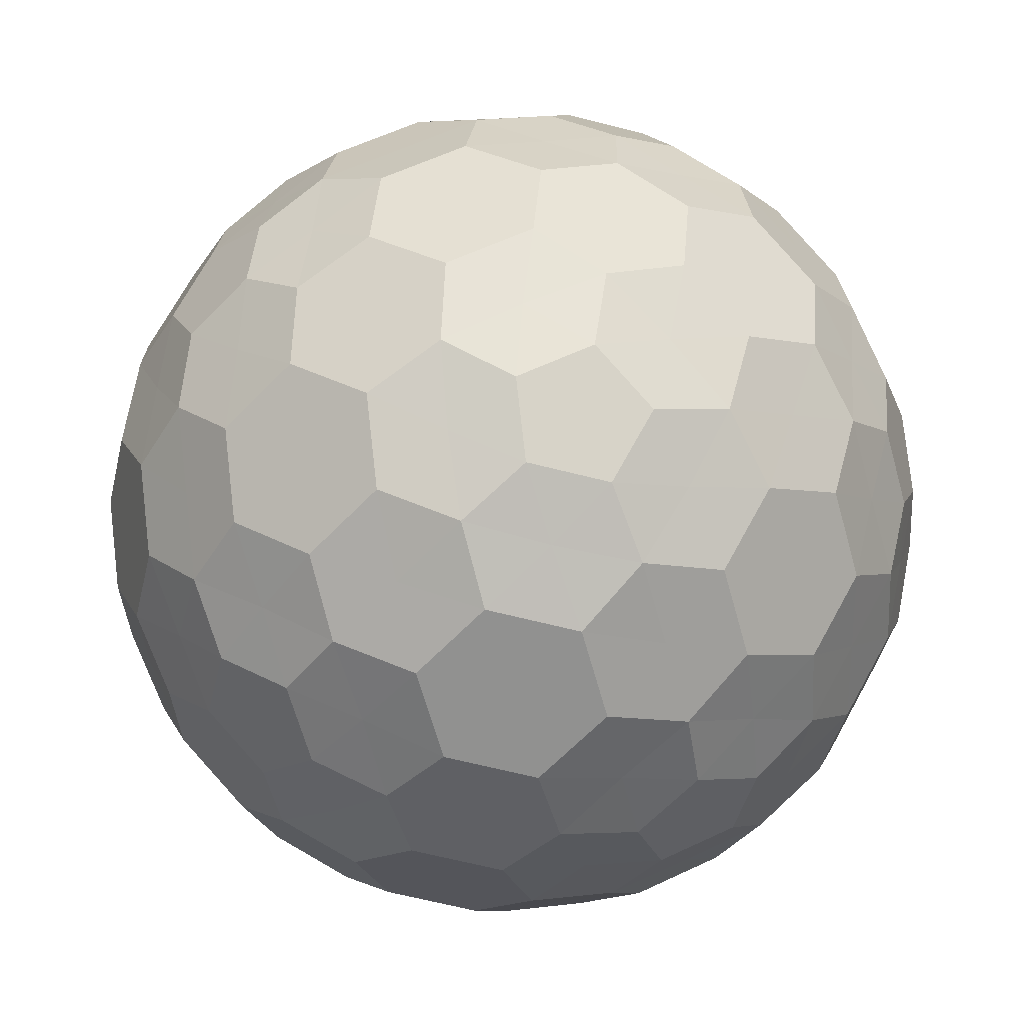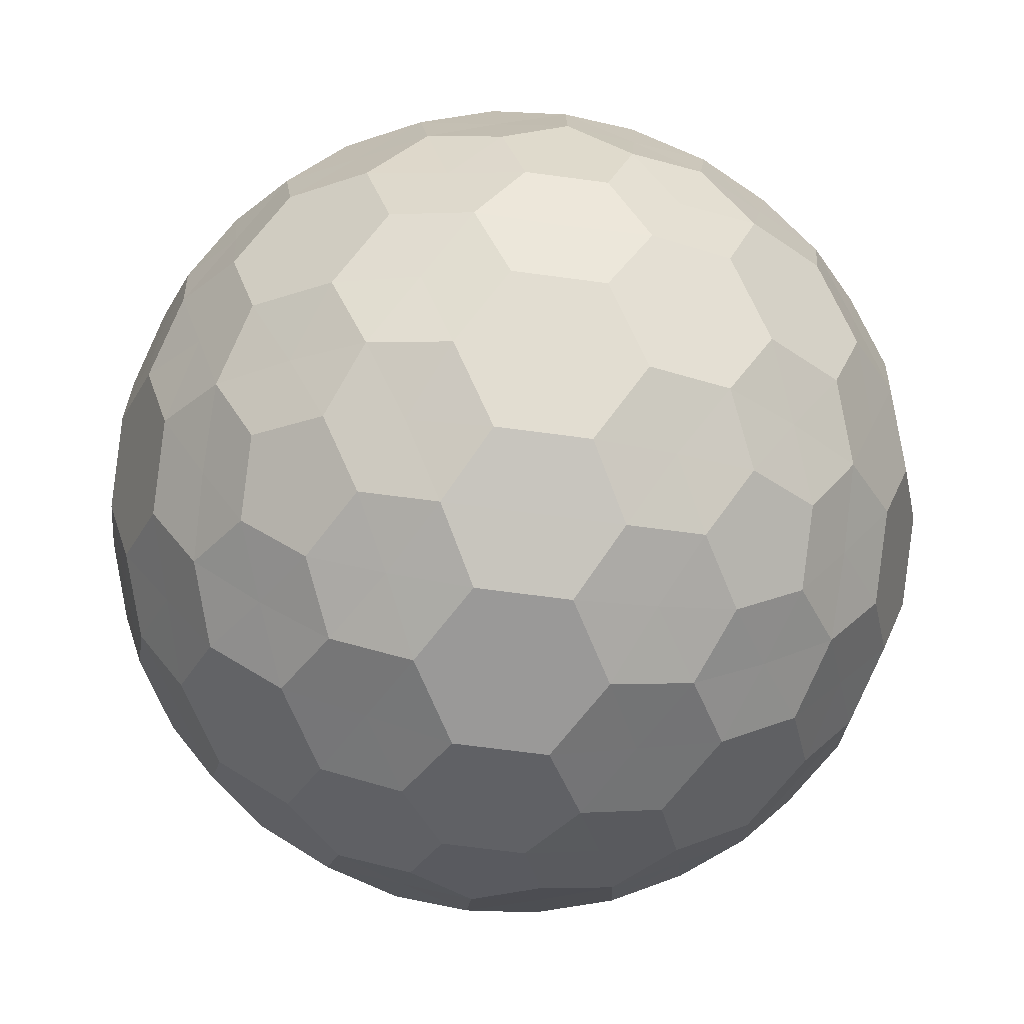
<metadata>
{"format":"obj","ext":"obj","renderer":"f3d","projection":"perspective","resolution":1024,"background":"white","views":[{"elev":-65.9,"azim":-104.3,"up":"+Y"},{"elev":-69.1,"azim":-37.6,"up":"+Y"}]}
</metadata>
<code>
o GD_mesh
v -0.9897 2.591 -1.143
v -1.048 2.745 -0.6053
v -1.048 2.745 0.6053
v -0.9897 2.591 1.143
v 1.485 2.591 0.2857
v 1.048 2.745 0.6053
v 0 2.745 1.211
v -0.4949 2.591 1.429
v 1.485 2.591 -0.2857
v 1.048 2.745 -0.6053
v 0 2.745 -1.211
v -0.4949 2.591 -1.429
v -1.359 2.261 -1.429
v -1.83 2.046 -1.211
v -2.611 1.347 -0.6053
v -2.834 0.9416 -0.2857
v -1.359 2.261 1.429
v -1.83 2.046 1.211
v -2.611 1.347 0.6053
v -2.834 0.9416 0.2857
v -1.092 2.057 1.891
v -1.264 1.614 2.19
v -1.48 0.483 2.564
v -1.499 -0.07788 2.597
v -0.5579 2.261 1.891
v -0.1335 2.046 2.19
v 0.7815 1.347 2.564
v 1.17 0.9416 2.597
v 1.916 2.261 0.4623
v 1.963 2.046 0.9794
v 1.83 1.347 1.959
v 1.664 0.9416 2.311
v 2.183 2.057 0
v 2.529 1.614 0
v 2.961 0.483 0
v 2.999 -0.07788 0
v 1.916 2.261 -0.4623
v 1.963 2.046 -0.9794
v 1.83 1.347 -1.959
v 1.664 0.9416 -2.311
v -0.5579 2.261 -1.891
v -0.1335 2.046 -2.19
v 0.7815 1.347 -2.564
v 1.17 0.9416 -2.597
v -1.092 2.057 -1.891
v -1.264 1.614 -2.19
v -1.48 0.483 -2.564
v -1.499 -0.07788 -2.597
v -2.999 0.07788 -0
v -2.961 -0.483 -0
v -2.529 -1.614 -0
v -2.183 -2.057 -0
v -2.936 0.4078 0.4623
v -2.827 0.216 0.9794
v -2.262 -0.216 1.959
v -1.868 -0.4078 2.311
v 1.068 0.4078 2.774
v 0.5655 0.216 2.938
v -0.5655 -0.216 2.938
v -1.068 -0.4078 2.774
v 1.499 0.07788 2.597
v 1.48 -0.483 2.564
v 1.264 -1.614 2.19
v 1.092 -2.057 1.891
v 1.868 0.4078 2.311
v 2.262 0.216 1.959
v 2.827 -0.216 0.9794
v 2.936 -0.4078 0.4623
v 1.868 0.4078 -2.311
v 2.262 0.216 -1.959
v 2.827 -0.216 -0.9794
v 2.936 -0.4078 -0.4623
v 1.499 0.07788 -2.597
v 1.48 -0.483 -2.564
v 1.264 -1.614 -2.19
v 1.092 -2.057 -1.891
v 1.068 0.4078 -2.774
v 0.5655 0.216 -2.938
v -0.5655 -0.216 -2.938
v -1.068 -0.4078 -2.774
v -2.936 0.4078 -0.4623
v -2.827 0.216 -0.9794
v -2.262 -0.216 -1.959
v -1.868 -0.4078 -2.311
v -1.664 -0.9416 2.311
v -1.83 -1.347 1.959
v -1.963 -2.046 0.9794
v -1.916 -2.261 0.4623
v -1.17 -0.9416 2.597
v -0.7815 -1.347 2.564
v 0.1335 -2.046 2.19
v 0.5579 -2.261 1.891
v 2.834 -0.9416 0.2857
v 2.611 -1.347 0.6053
v 1.83 -2.046 1.211
v 1.359 -2.261 1.429
v 2.834 -0.9416 -0.2857
v 2.611 -1.347 -0.6053
v 1.83 -2.046 -1.211
v 1.359 -2.261 -1.429
v -1.17 -0.9416 -2.597
v -0.7815 -1.347 -2.564
v 0.1335 -2.046 -2.19
v 0.5579 -2.261 -1.891
v -1.664 -0.9416 -2.311
v -1.83 -1.347 -1.959
v -1.963 -2.046 -0.9794
v -1.916 -2.261 -0.4623
v -1.485 -2.591 0.2857
v -1.048 -2.745 0.6053
v -0 -2.745 1.211
v 0.4949 -2.591 1.429
v 0.9897 -2.591 -1.143
v 1.048 -2.745 -0.6053
v 1.048 -2.745 0.6053
v 0.9897 -2.591 1.143
v 0.4949 -2.591 -1.429
v 0 -2.745 -1.211
v -1.048 -2.745 -0.6053
v -1.485 -2.591 -0.2857
v 0.5595 2.93 -0.323
v 0.5595 2.93 0.323
v 0 2.93 -0.6461
v -0.5595 2.93 -0.323
v 0 2.93 0.6461
v -0.5595 2.93 0.323
v -1.536 2.557 -0.323
v -1.953 2.184 -0.6461
v -1.536 2.557 0.323
v -1.953 2.184 0.6461
v -2.37 1.811 -0.323
v -2.37 1.811 0.323
v 1.048 2.557 1.169
v 1.536 2.184 1.368
v 0.4883 2.557 1.492
v 0.417 2.184 2.014
v 1.465 1.811 1.891
v 0.9053 1.811 2.214
v 1.048 2.557 -1.169
v 1.536 2.184 -1.368
v 0.4883 2.557 -1.492
v 0.417 2.184 -2.014
v 1.465 1.811 -1.891
v 0.9053 1.811 -2.214
v -2.068 1.58 1.492
v -1.767 1.35 2.014
v -2.485 1.207 1.169
v -2.601 0.6035 1.368
v -1.882 0.746 2.214
v -2.299 0.373 1.891
v -0.2577 1.58 2.537
v -0.8613 1.35 2.537
v 0.2305 1.207 2.737
v 0.1153 0.6035 2.936
v -0.9765 0.746 2.737
v -0.4883 0.373 2.936
v 2.326 1.58 1.045
v 2.628 1.35 0.5227
v 2.255 1.207 1.568
v 2.485 0.6035 1.568
v 2.858 0.746 0.5227
v 2.787 0.373 1.045
v 2.326 1.58 -1.045
v 2.628 1.35 -0.5227
v 2.255 1.207 -1.568
v 2.485 0.6035 -1.568
v 2.858 0.746 -0.5227
v 2.787 0.373 -1.045
v -0.2577 1.58 -2.537
v -0.8613 1.35 -2.537
v 0.2305 1.207 -2.737
v 0.1153 0.6035 -2.936
v -0.9765 0.746 -2.737
v -0.4883 0.373 -2.936
v -2.068 1.58 -1.492
v -1.767 1.35 -2.014
v -2.485 1.207 -1.169
v -2.601 0.6035 -1.368
v -1.882 0.746 -2.214
v -2.299 0.373 -1.891
v -2.787 -0.373 1.045
v -2.858 -0.746 0.5227
v -2.485 -0.6035 1.568
v -2.255 -1.207 1.568
v -2.628 -1.35 0.5227
v -2.326 -1.58 1.045
v 0.4883 -0.373 2.936
v 0.9765 -0.746 2.737
v -0.1153 -0.6035 2.936
v -0.2305 -1.207 2.737
v 0.8613 -1.35 2.537
v 0.2577 -1.58 2.537
v 2.299 -0.373 1.891
v 1.882 -0.746 2.214
v 2.601 -0.6035 1.368
v 2.485 -1.207 1.169
v 1.767 -1.35 2.014
v 2.068 -1.58 1.492
v 2.299 -0.373 -1.891
v 1.882 -0.746 -2.214
v 2.601 -0.6035 -1.368
v 2.485 -1.207 -1.169
v 1.767 -1.35 -2.014
v 2.068 -1.58 -1.492
v 0.4883 -0.373 -2.936
v 0.9765 -0.746 -2.737
v -0.1153 -0.6035 -2.936
v -0.2305 -1.207 -2.737
v 0.8613 -1.35 -2.537
v 0.2577 -1.58 -2.537
v -2.787 -0.373 -1.045
v -2.858 -0.746 -0.5227
v -2.485 -0.6035 -1.568
v -2.255 -1.207 -1.568
v -2.628 -1.35 -0.5227
v -2.326 -1.58 -1.045
v -1.465 -1.811 1.891
v -0.9053 -1.811 2.214
v -1.536 -2.184 1.368
v -1.048 -2.557 1.169
v -0.417 -2.184 2.014
v -0.4883 -2.557 1.492
v 2.37 -1.811 -0.323
v 2.37 -1.811 0.323
v 1.953 -2.184 -0.6461
v 1.536 -2.557 -0.323
v 1.953 -2.184 0.6461
v 1.536 -2.557 0.323
v -0.9053 -1.811 -2.214
v -1.465 -1.811 -1.891
v -0.417 -2.184 -2.014
v -0.4883 -2.557 -1.492
v -1.536 -2.184 -1.368
v -1.048 -2.557 -1.169
v 0 -2.93 -0.6461
v 0.5595 -2.93 -0.323
v -0.5595 -2.93 -0.323
v -0.5595 -2.93 0.323
v 0.5595 -2.93 0.323
v -0 -2.93 0.6461
v 1.031 2.755 0
v -0.5154 2.755 -0.8927
v 0 2.93 0
v -0.5154 2.755 0.8927
v -1.453 2.397 -0.8927
v -1.453 2.397 0.8927
v -1.953 2.184 0
v -2.605 1.366 0
v 1.499 2.397 0.8116
v -0.04682 2.397 1.704
v 0.9765 2.184 1.691
v 1.303 1.366 2.256
v 1.499 2.397 -0.8116
v -0.04682 2.397 -1.704
v 0.9765 2.184 -1.691
v 1.303 1.366 -2.256
v -1.563 1.818 1.704
v -2.716 0.7872 0.8116
v -2.184 0.9765 1.691
v -1.882 0.1501 2.256
v -0.6944 1.818 2.206
v 0.655 0.7872 2.758
v -0.373 0.9765 2.737
v -1.013 0.1501 2.758
v 2.258 1.818 0.5016
v 2.061 0.7872 1.946
v 2.557 0.9765 1.045
v 2.895 0.1501 0.5016
v 2.258 1.818 -0.5016
v 2.061 0.7872 -1.946
v 2.557 0.9765 -1.045
v 2.895 0.1501 -0.5016
v -0.6944 1.818 -2.206
v 0.655 0.7872 -2.758
v -0.373 0.9765 -2.737
v -1.013 0.1501 -2.758
v -1.563 1.818 -1.704
v -2.716 0.7872 -0.8116
v -2.184 0.9765 -1.691
v -1.882 0.1501 -2.256
v -2.895 -0.1501 0.5016
v -2.061 -0.7872 1.946
v -2.557 -0.9765 1.045
v -2.258 -1.818 0.5016
v 1.013 -0.1501 2.758
v -0.655 -0.7872 2.758
v 0.373 -0.9765 2.737
v 0.6944 -1.818 2.206
v 1.882 -0.1501 2.256
v 2.716 -0.7872 0.8116
v 2.184 -0.9765 1.691
v 1.563 -1.818 1.704
v 1.882 -0.1501 -2.256
v 2.716 -0.7872 -0.8116
v 2.184 -0.9765 -1.691
v 1.563 -1.818 -1.704
v 1.013 -0.1501 -2.758
v -0.655 -0.7872 -2.758
v 0.373 -0.9765 -2.737
v 0.6944 -1.818 -2.206
v -2.895 -0.1501 -0.5016
v -2.061 -0.7872 -1.946
v -2.557 -0.9765 -1.045
v -2.258 -1.818 -0.5016
v -1.303 -1.366 2.256
v -1.499 -2.397 0.8116
v -0.9765 -2.184 1.691
v 0.04682 -2.397 1.704
v 2.605 -1.366 0
v 1.453 -2.397 -0.8927
v 1.953 -2.184 0
v 1.453 -2.397 0.8927
v -1.303 -1.366 -2.256
v 0.04682 -2.397 -1.704
v -0.9765 -2.184 -1.691
v -1.499 -2.397 -0.8116
v 0.5154 -2.755 -0.8927
v -1.031 -2.755 0
v 0 -2.93 0
v 0.5154 -2.755 0.8927
v -0.8986 2.352 -1.556
v -1.048 2.744 0
v -0.8986 2.352 1.556
v 1.797 2.352 0
v 0.524 2.744 0.9076
v 0.524 2.744 -0.9076
v -2.22 1.696 -0.9076
v -2.908 0.5553 0
v -2.22 1.696 0.9076
v -1.372 1.048 2.376
v -1.454 -0.5553 2.518
v 0.3238 1.696 2.376
v 1.454 0.5553 2.518
v 1.896 1.696 1.469
v 2.744 1.048 0
v 2.908 -0.5553 0
v 1.896 1.696 -1.469
v 1.454 0.5553 -2.518
v 0.3238 1.696 -2.376
v -1.372 1.048 -2.376
v -1.454 -0.5553 -2.518
v -2.744 -1.048 0
v -1.797 -2.352 0
v -2.544 0 1.469
v 0 0 2.937
v 1.372 -1.048 2.376
v 0.8986 -2.352 1.556
v 2.544 0 1.469
v 2.544 0 -1.469
v 1.372 -1.048 -2.376
v 0.8986 -2.352 -1.556
v 0 0 -2.937
v -2.544 0 -1.469
v -1.896 -1.696 1.469
v -0.3238 -1.696 2.376
v 2.22 -1.696 0.9076
v 2.22 -1.696 -0.9076
v -0.3238 -1.696 -2.376
v -1.896 -1.696 -1.469
v -0.524 -2.744 0.9076
v 1.048 -2.744 0
v -0.524 -2.744 -0.9076
f 9 241 5
f 5 241 6
f 6 241 122
f 122 241 121
f 121 241 10
f 10 241 9
f 11 242 123
f 123 242 124
f 124 242 2
f 2 242 1
f 1 242 12
f 12 242 11
f 126 243 124
f 124 243 123
f 123 243 121
f 121 243 122
f 122 243 125
f 125 243 126
f 125 244 7
f 7 244 8
f 8 244 4
f 4 244 3
f 3 244 126
f 126 244 125
f 13 245 1
f 1 245 2
f 2 245 127
f 127 245 128
f 128 245 14
f 14 245 13
f 129 246 3
f 3 246 4
f 4 246 17
f 17 246 18
f 18 246 130
f 130 246 129
f 130 247 132
f 132 247 131
f 131 247 128
f 128 247 127
f 127 247 129
f 129 247 130
f 15 248 131
f 131 248 132
f 132 248 19
f 19 248 20
f 20 248 16
f 16 248 15
f 5 249 29
f 29 249 30
f 30 249 134
f 134 249 133
f 133 249 6
f 6 249 5
f 7 250 135
f 135 250 136
f 136 250 26
f 26 250 25
f 25 250 8
f 8 250 7
f 138 251 136
f 136 251 135
f 135 251 133
f 133 251 134
f 134 251 137
f 137 251 138
f 137 252 31
f 31 252 32
f 32 252 28
f 28 252 27
f 27 252 138
f 138 252 137
f 37 253 9
f 9 253 10
f 10 253 139
f 139 253 140
f 140 253 38
f 38 253 37
f 141 254 11
f 11 254 12
f 12 254 41
f 41 254 42
f 42 254 142
f 142 254 141
f 142 255 144
f 144 255 143
f 143 255 140
f 140 255 139
f 139 255 141
f 141 255 142
f 39 256 143
f 143 256 144
f 144 256 43
f 43 256 44
f 44 256 40
f 40 256 39
f 17 257 21
f 21 257 22
f 22 257 146
f 146 257 145
f 145 257 18
f 18 257 17
f 19 258 147
f 147 258 148
f 148 258 54
f 54 258 53
f 53 258 20
f 20 258 19
f 150 259 148
f 148 259 147
f 147 259 145
f 145 259 146
f 146 259 149
f 149 259 150
f 149 260 23
f 23 260 24
f 24 260 56
f 56 260 55
f 55 260 150
f 150 260 149
f 21 261 25
f 25 261 26
f 26 261 151
f 151 261 152
f 152 261 22
f 22 261 21
f 153 262 27
f 27 262 28
f 28 262 57
f 57 262 58
f 58 262 154
f 154 262 153
f 154 263 156
f 156 263 155
f 155 263 152
f 152 263 151
f 151 263 153
f 153 263 154
f 23 264 155
f 155 264 156
f 156 264 59
f 59 264 60
f 60 264 24
f 24 264 23
f 29 265 33
f 33 265 34
f 34 265 158
f 158 265 157
f 157 265 30
f 30 265 29
f 31 266 159
f 159 266 160
f 160 266 66
f 66 266 65
f 65 266 32
f 32 266 31
f 162 267 160
f 160 267 159
f 159 267 157
f 157 267 158
f 158 267 161
f 161 267 162
f 161 268 35
f 35 268 36
f 36 268 68
f 68 268 67
f 67 268 162
f 162 268 161
f 33 269 37
f 37 269 38
f 38 269 163
f 163 269 164
f 164 269 34
f 34 269 33
f 165 270 39
f 39 270 40
f 40 270 69
f 69 270 70
f 70 270 166
f 166 270 165
f 166 271 168
f 168 271 167
f 167 271 164
f 164 271 163
f 163 271 165
f 165 271 166
f 35 272 167
f 167 272 168
f 168 272 71
f 71 272 72
f 72 272 36
f 36 272 35
f 41 273 45
f 45 273 46
f 46 273 170
f 170 273 169
f 169 273 42
f 42 273 41
f 43 274 171
f 171 274 172
f 172 274 78
f 78 274 77
f 77 274 44
f 44 274 43
f 174 275 172
f 172 275 171
f 171 275 169
f 169 275 170
f 170 275 173
f 173 275 174
f 173 276 47
f 47 276 48
f 48 276 80
f 80 276 79
f 79 276 174
f 174 276 173
f 45 277 13
f 13 277 14
f 14 277 175
f 175 277 176
f 176 277 46
f 46 277 45
f 177 278 15
f 15 278 16
f 16 278 81
f 81 278 82
f 82 278 178
f 178 278 177
f 178 279 180
f 180 279 179
f 179 279 176
f 176 279 175
f 175 279 177
f 177 279 178
f 47 280 179
f 179 280 180
f 180 280 83
f 83 280 84
f 84 280 48
f 48 280 47
f 49 281 53
f 53 281 54
f 54 281 181
f 181 281 182
f 182 281 50
f 50 281 49
f 183 282 55
f 55 282 56
f 56 282 85
f 85 282 86
f 86 282 184
f 184 282 183
f 184 283 186
f 186 283 185
f 185 283 182
f 182 283 181
f 181 283 183
f 183 283 184
f 51 284 185
f 185 284 186
f 186 284 87
f 87 284 88
f 88 284 52
f 52 284 51
f 57 285 61
f 61 285 62
f 62 285 188
f 188 285 187
f 187 285 58
f 58 285 57
f 59 286 189
f 189 286 190
f 190 286 90
f 90 286 89
f 89 286 60
f 60 286 59
f 192 287 190
f 190 287 189
f 189 287 187
f 187 287 188
f 188 287 191
f 191 287 192
f 191 288 63
f 63 288 64
f 64 288 92
f 92 288 91
f 91 288 192
f 192 288 191
f 61 289 65
f 65 289 66
f 66 289 193
f 193 289 194
f 194 289 62
f 62 289 61
f 195 290 67
f 67 290 68
f 68 290 93
f 93 290 94
f 94 290 196
f 196 290 195
f 196 291 198
f 198 291 197
f 197 291 194
f 194 291 193
f 193 291 195
f 195 291 196
f 63 292 197
f 197 292 198
f 198 292 95
f 95 292 96
f 96 292 64
f 64 292 63
f 69 293 73
f 73 293 74
f 74 293 200
f 200 293 199
f 199 293 70
f 70 293 69
f 71 294 201
f 201 294 202
f 202 294 98
f 98 294 97
f 97 294 72
f 72 294 71
f 204 295 202
f 202 295 201
f 201 295 199
f 199 295 200
f 200 295 203
f 203 295 204
f 203 296 75
f 75 296 76
f 76 296 100
f 100 296 99
f 99 296 204
f 204 296 203
f 73 297 77
f 77 297 78
f 78 297 205
f 205 297 206
f 206 297 74
f 74 297 73
f 207 298 79
f 79 298 80
f 80 298 101
f 101 298 102
f 102 298 208
f 208 298 207
f 208 299 210
f 210 299 209
f 209 299 206
f 206 299 205
f 205 299 207
f 207 299 208
f 75 300 209
f 209 300 210
f 210 300 103
f 103 300 104
f 104 300 76
f 76 300 75
f 81 301 49
f 49 301 50
f 50 301 212
f 212 301 211
f 211 301 82
f 82 301 81
f 83 302 213
f 213 302 214
f 214 302 106
f 106 302 105
f 105 302 84
f 84 302 83
f 216 303 214
f 214 303 213
f 213 303 211
f 211 303 212
f 212 303 215
f 215 303 216
f 215 304 51
f 51 304 52
f 52 304 108
f 108 304 107
f 107 304 216
f 216 304 215
f 85 305 89
f 89 305 90
f 90 305 218
f 218 305 217
f 217 305 86
f 86 305 85
f 87 306 219
f 219 306 220
f 220 306 110
f 110 306 109
f 109 306 88
f 88 306 87
f 222 307 220
f 220 307 219
f 219 307 217
f 217 307 218
f 218 307 221
f 221 307 222
f 221 308 91
f 91 308 92
f 92 308 112
f 112 308 111
f 111 308 222
f 222 308 221
f 93 309 97
f 97 309 98
f 98 309 223
f 223 309 224
f 224 309 94
f 94 309 93
f 225 310 99
f 99 310 100
f 100 310 113
f 113 310 114
f 114 310 226
f 226 310 225
f 226 311 228
f 228 311 227
f 227 311 224
f 224 311 223
f 223 311 225
f 225 311 226
f 95 312 227
f 227 312 228
f 228 312 115
f 115 312 116
f 116 312 96
f 96 312 95
f 101 313 105
f 105 313 106
f 106 313 230
f 230 313 229
f 229 313 102
f 102 313 101
f 103 314 231
f 231 314 232
f 232 314 118
f 118 314 117
f 117 314 104
f 104 314 103
f 234 315 232
f 232 315 231
f 231 315 229
f 229 315 230
f 230 315 233
f 233 315 234
f 233 316 107
f 107 316 108
f 108 316 120
f 120 316 119
f 119 316 234
f 234 316 233
f 113 317 117
f 117 317 118
f 118 317 235
f 235 317 236
f 236 317 114
f 114 317 113
f 237 318 119
f 119 318 120
f 120 318 109
f 109 318 110
f 110 318 238
f 238 318 237
f 238 319 240
f 240 319 239
f 239 319 236
f 236 319 235
f 235 319 237
f 237 319 238
f 115 320 239
f 239 320 240
f 240 320 111
f 111 320 112
f 112 320 116
f 116 320 115
f 12 321 1
f 1 321 13
f 13 321 45
f 45 321 41
f 41 321 12
f 2 322 124
f 124 322 126
f 126 322 3
f 3 322 129
f 129 322 127
f 127 322 2
f 4 323 8
f 8 323 25
f 25 323 21
f 21 323 17
f 17 323 4
f 5 324 9
f 9 324 37
f 37 324 33
f 33 324 29
f 29 324 5
f 122 325 6
f 6 325 133
f 133 325 135
f 135 325 7
f 7 325 125
f 125 325 122
f 10 326 121
f 121 326 123
f 123 326 11
f 11 326 141
f 141 326 139
f 139 326 10
f 14 327 128
f 128 327 131
f 131 327 15
f 15 327 177
f 177 327 175
f 175 327 14
f 16 328 20
f 20 328 53
f 53 328 49
f 49 328 81
f 81 328 16
f 130 329 18
f 18 329 145
f 145 329 147
f 147 329 19
f 19 329 132
f 132 329 130
f 146 330 22
f 22 330 152
f 152 330 155
f 155 330 23
f 23 330 149
f 149 330 146
f 56 331 24
f 24 331 60
f 60 331 89
f 89 331 85
f 85 331 56
f 26 332 136
f 136 332 138
f 138 332 27
f 27 332 153
f 153 332 151
f 151 332 26
f 28 333 32
f 32 333 65
f 65 333 61
f 61 333 57
f 57 333 28
f 134 334 30
f 30 334 157
f 157 334 159
f 159 334 31
f 31 334 137
f 137 334 134
f 158 335 34
f 34 335 164
f 164 335 167
f 167 335 35
f 35 335 161
f 161 335 158
f 68 336 36
f 36 336 72
f 72 336 97
f 97 336 93
f 93 336 68
f 38 337 140
f 140 337 143
f 143 337 39
f 39 337 165
f 165 337 163
f 163 337 38
f 40 338 44
f 44 338 77
f 77 338 73
f 73 338 69
f 69 338 40
f 142 339 42
f 42 339 169
f 169 339 171
f 171 339 43
f 43 339 144
f 144 339 142
f 170 340 46
f 46 340 176
f 176 340 179
f 179 340 47
f 47 340 173
f 173 340 170
f 80 341 48
f 48 341 84
f 84 341 105
f 105 341 101
f 101 341 80
f 50 342 182
f 182 342 185
f 185 342 51
f 51 342 215
f 215 342 212
f 212 342 50
f 52 343 88
f 88 343 109
f 109 343 120
f 120 343 108
f 108 343 52
f 54 344 148
f 148 344 150
f 150 344 55
f 55 344 183
f 183 344 181
f 181 344 54
f 154 345 58
f 58 345 187
f 187 345 189
f 189 345 59
f 59 345 156
f 156 345 154
f 188 346 62
f 62 346 194
f 194 346 197
f 197 346 63
f 63 346 191
f 191 346 188
f 92 347 64
f 64 347 96
f 96 347 116
f 116 347 112
f 112 347 92
f 66 348 160
f 160 348 162
f 162 348 67
f 67 348 195
f 195 348 193
f 193 348 66
f 166 349 70
f 70 349 199
f 199 349 201
f 201 349 71
f 71 349 168
f 168 349 166
f 200 350 74
f 74 350 206
f 206 350 209
f 209 350 75
f 75 350 203
f 203 350 200
f 100 351 76
f 76 351 104
f 104 351 117
f 117 351 113
f 113 351 100
f 78 352 172
f 172 352 174
f 174 352 79
f 79 352 207
f 207 352 205
f 205 352 78
f 178 353 82
f 82 353 211
f 211 353 213
f 213 353 83
f 83 353 180
f 180 353 178
f 184 354 86
f 86 354 217
f 217 354 219
f 219 354 87
f 87 354 186
f 186 354 184
f 90 355 190
f 190 355 192
f 192 355 91
f 91 355 221
f 221 355 218
f 218 355 90
f 196 356 94
f 94 356 224
f 224 356 227
f 227 356 95
f 95 356 198
f 198 356 196
f 98 357 202
f 202 357 204
f 204 357 99
f 99 357 225
f 225 357 223
f 223 357 98
f 208 358 102
f 102 358 229
f 229 358 231
f 231 358 103
f 103 358 210
f 210 358 208
f 106 359 214
f 214 359 216
f 216 359 107
f 107 359 233
f 233 359 230
f 230 359 106
f 110 360 220
f 220 360 222
f 222 360 111
f 111 360 240
f 240 360 238
f 238 360 110
f 226 361 114
f 114 361 236
f 236 361 239
f 239 361 115
f 115 361 228
f 228 361 226
f 118 362 232
f 232 362 234
f 234 362 119
f 119 362 237
f 237 362 235
f 235 362 118

</code>
